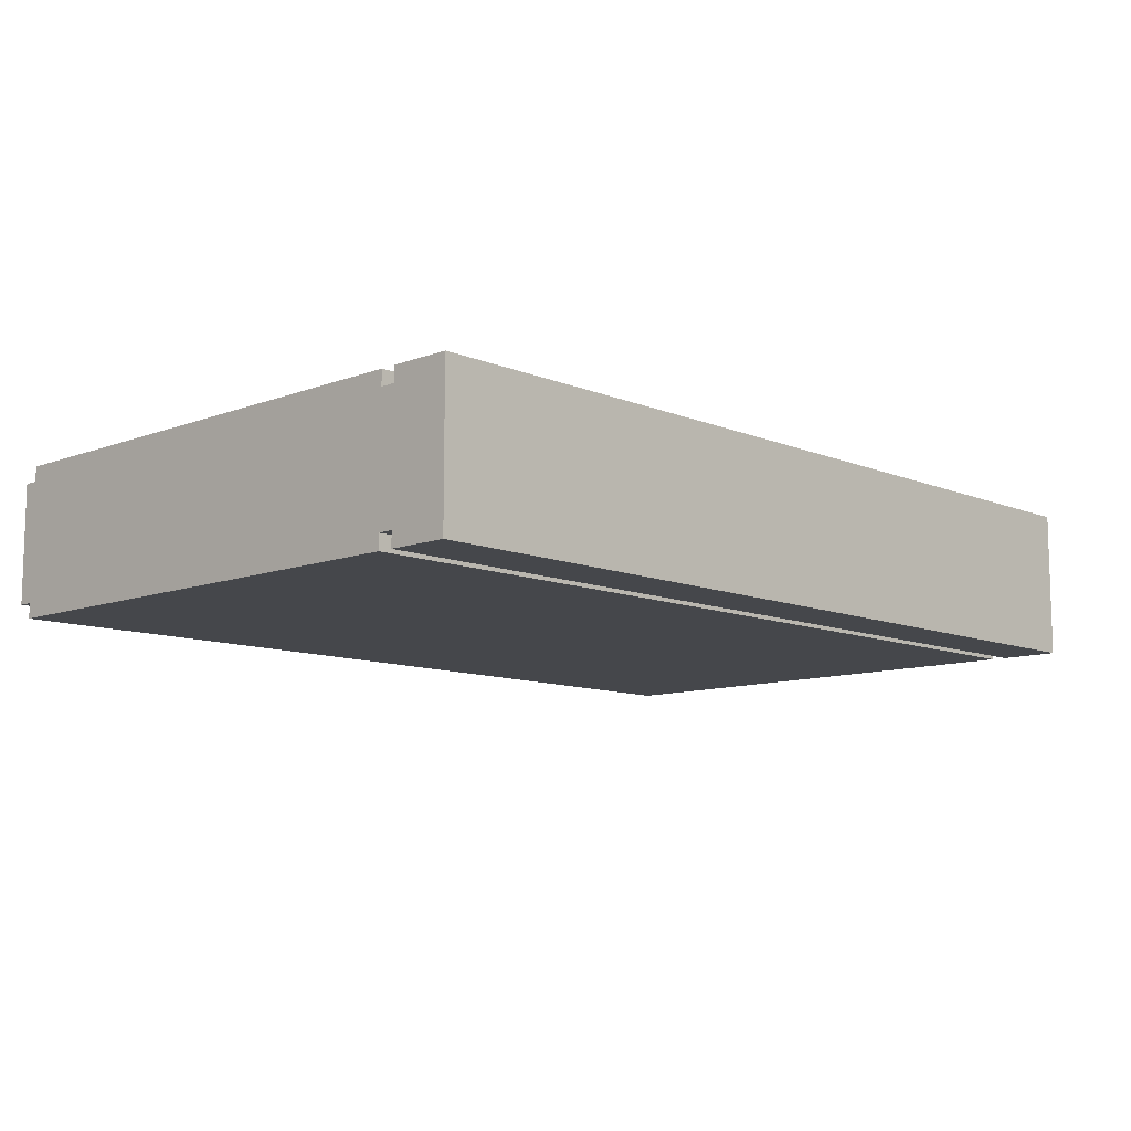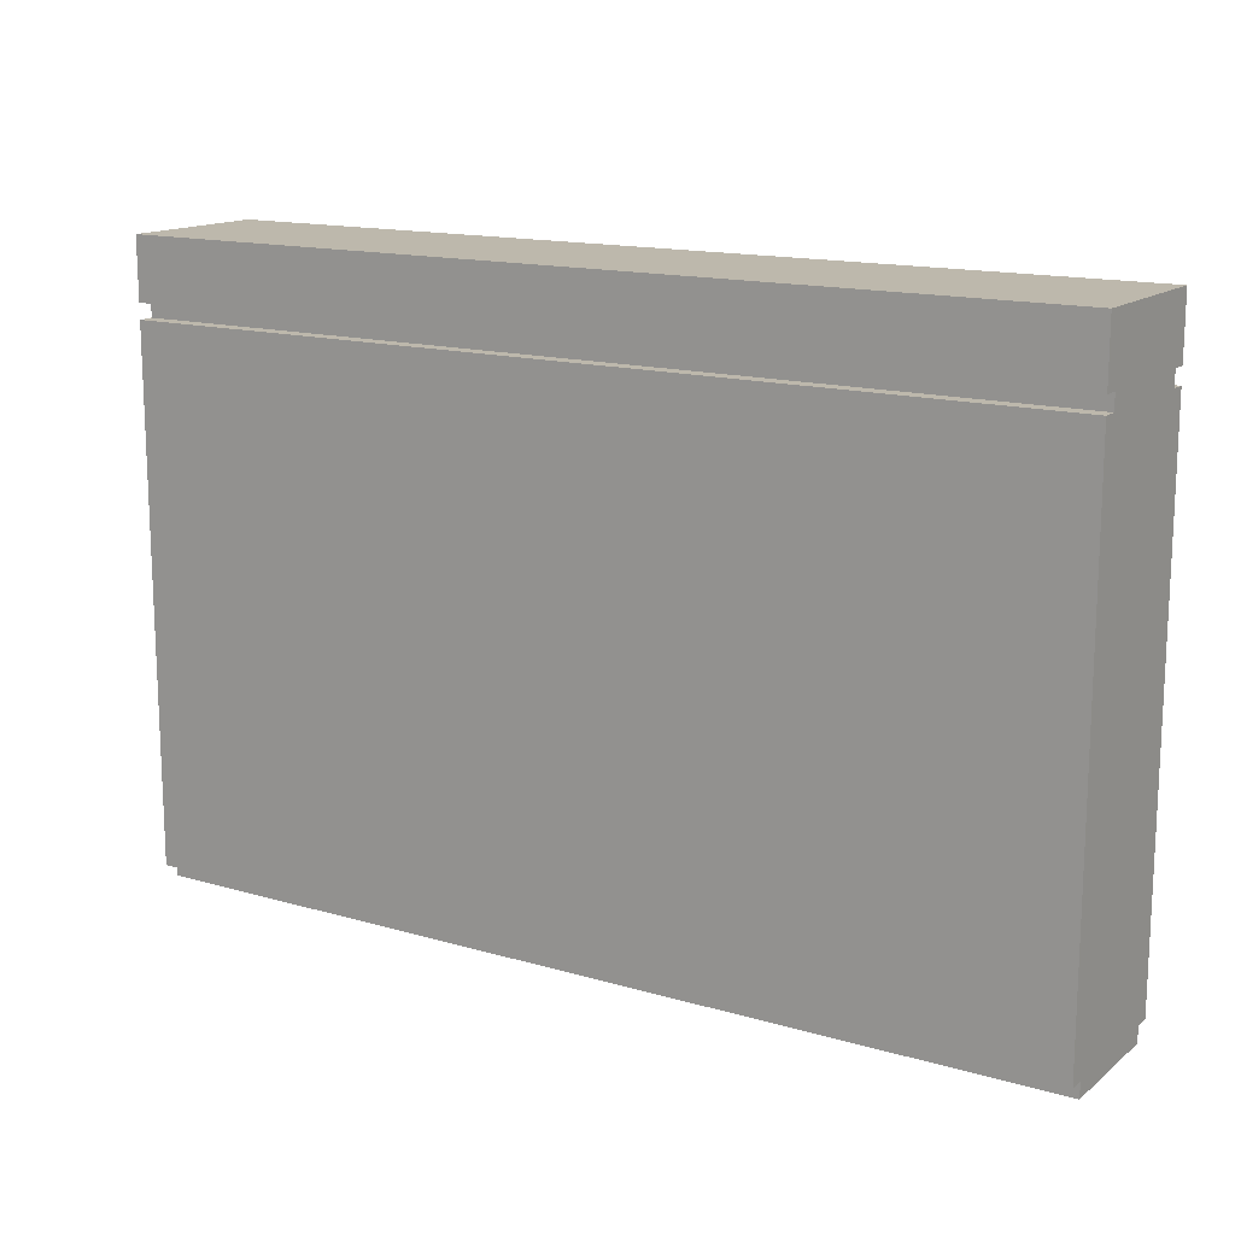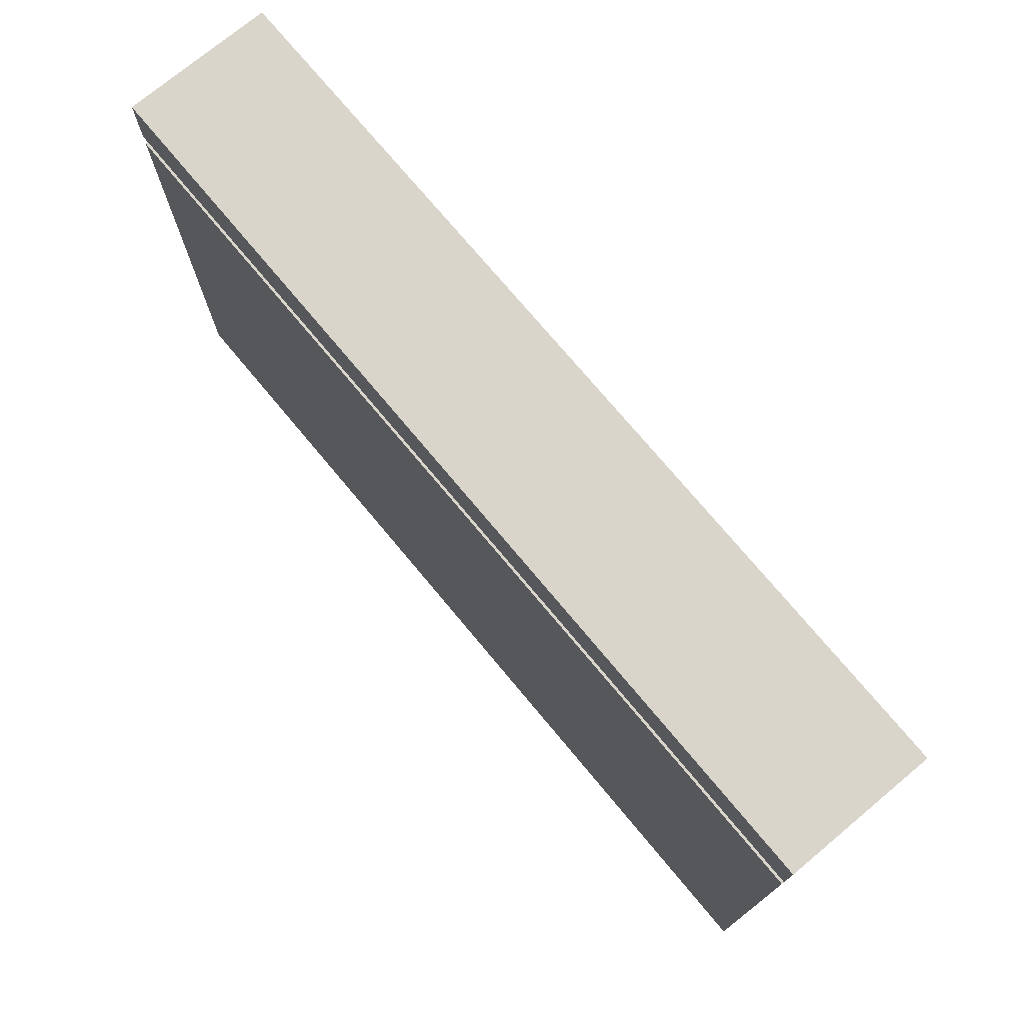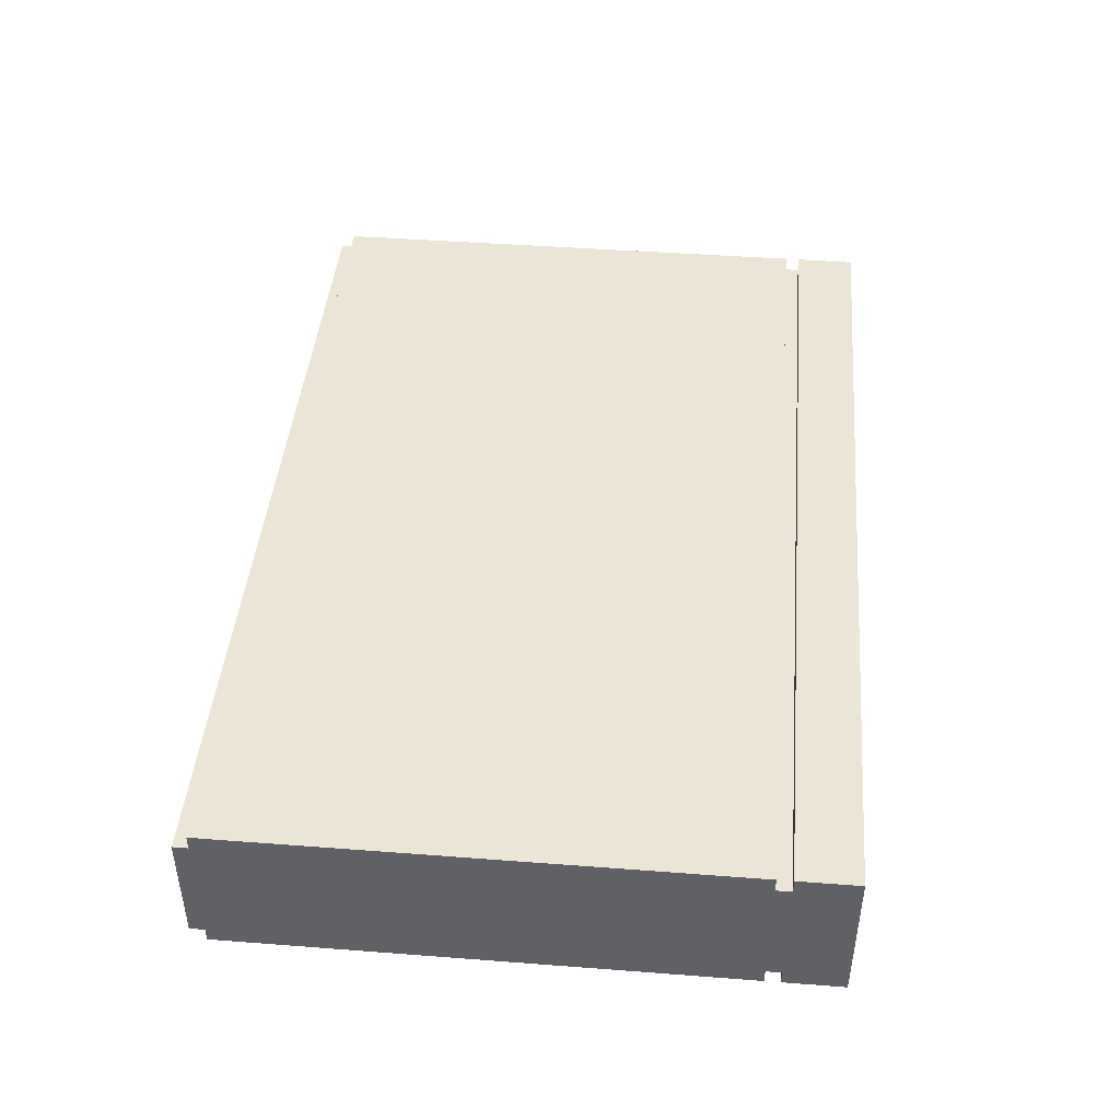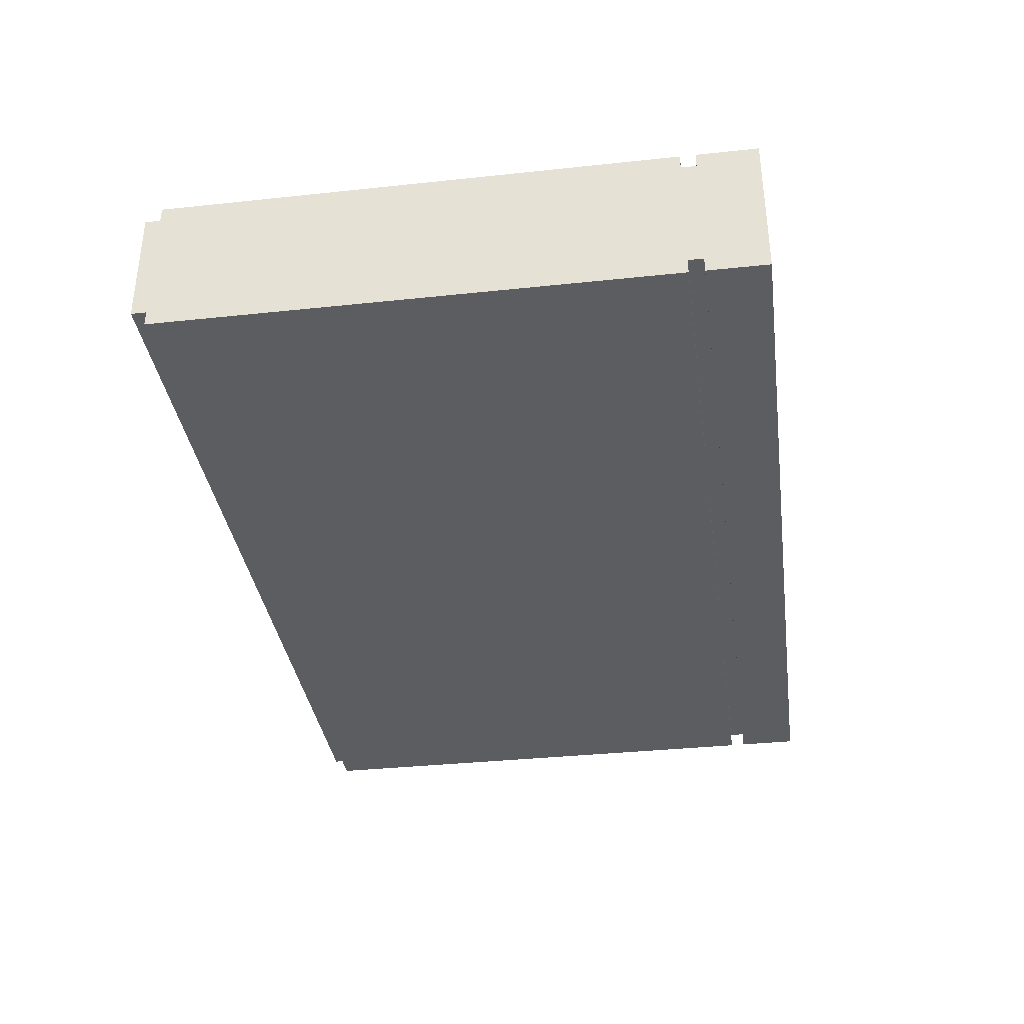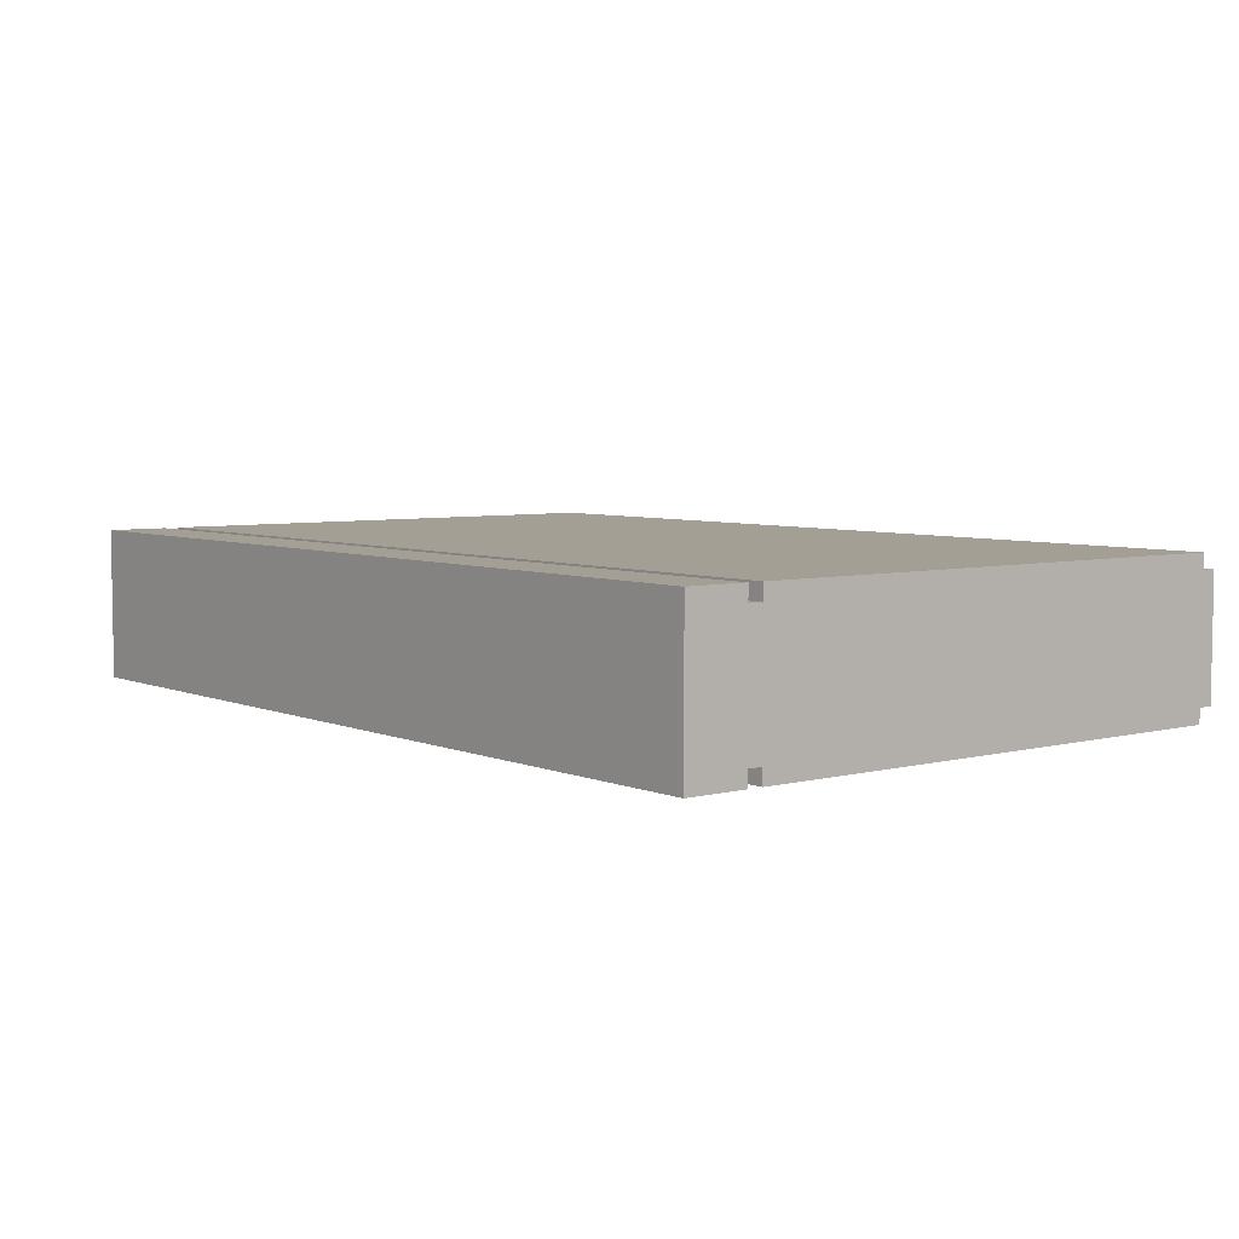
<metadata>
{"format":"obj","ext":"obj","renderer":"f3d","projection":"perspective","resolution":1024,"background":"white","views":[{"elev":-10.2,"azim":133.7,"up":"+Z"},{"elev":14.7,"azim":-147.8,"up":"+Y"},{"elev":74.2,"azim":50.2,"up":"+Y"},{"elev":44.1,"azim":95.1,"up":"+Z"},{"elev":-35.7,"azim":98.0,"up":"+Z"},{"elev":5.5,"azim":-128.5,"up":"+Z"}]}
</metadata>
<code>
v -30 0 4
v -30 0 -4
v -30 1 5
v -30 1 4
v -30 1 -4
v -30 1 -5
v -30 35 5
v -30 35 4
v -30 35 -4
v -30 35 -5
v -30 36 5
v -30 36 4
v -30 36 -4
v -30 36 -5
v -30 40 5
v -30 40 -5
f -13 -15 -16
f -12 -15 -13
f -10 -13 -14
f -10 -11 -12
f -10 -12 -13
f -9 -11 -10
f -8 -11 -9
f -7 -11 -8
f -5 -8 -9
f -4 -8 -5
f -2 -5 -6
f -2 -3 -4
f -2 -4 -5
f -1 -3 -2
v 30 0 4
v 30 0 -4
v 30 1 5
v 30 1 4
v 30 1 -4
v 30 1 -5
v 30 35 5
v 30 35 4
v 30 35 -4
v 30 35 -5
v 30 36 5
v 30 36 4
v 30 36 -4
v 30 36 -5
v 30 39 5
v 30 39 4
v 30 39 -4
v 30 39 -5
v 30 40 5
v 30 40 -5
f -20 -19 -17
f -17 -19 -16
f -18 -17 -14
f -16 -15 -14
f -17 -16 -14
f -14 -15 -13
f -13 -15 -12
f -12 -15 -11
f -13 -12 -9
f -9 -12 -8
f -10 -9 -6
f -9 -8 -5
f -6 -9 -5
f -8 -7 -4
f -5 -8 -4
f -4 -7 -3
f -6 -5 -2
f -5 -4 -2
f -4 -3 -2
f -2 -3 -1
v -30 1 5
v -30 35 5
v -30 36 5
v -30 40 5
v -28 3 5
v -28 4 5
v -26 4 5
v -26 35 5
v -26 36 5
v -26 39 5
v 23 3 5
v 23 4 5
v 25 4 5
v 25 35 5
v 26 1 5
v 26 4 5
v 26 35 5
v 29 1 5
v 29 35 5
v 30 1 5
v 30 35 5
v 30 36 5
v 30 39 5
v 30 40 5
f -20 -23 -24
f -19 -23 -20
f -18 -19 -20
f -18 -23 -19
f -17 -23 -18
f -16 -21 -22
f -15 -21 -16
f -14 -20 -24
f -14 -18 -20
f -13 -17 -18
f -13 -18 -14
f -12 -13 -14
f -12 -17 -13
f -11 -17 -12
f -10 -14 -24
f -10 -12 -14
f -9 -11 -12
f -9 -12 -10
f -8 -11 -9
f -7 -9 -10
f -7 -8 -9
f -6 -8 -7
f -5 -6 -7
f -4 -6 -5
f -3 -15 -16
f -2 -21 -15
f -2 -15 -3
f -1 -21 -2
v -30 0 4
v -30 1 4
v -30 35 4
v -30 36 4
v -26 35 4
v -26 36 4
v 25 35 4
v 26 1 4
v 26 35 4
v 29 1 4
v 29 35 4
v 30 0 4
v 30 1 4
v 30 35 4
v 30 36 4
f -11 -12 -13
f -10 -12 -11
f -9 -10 -11
f -8 -14 -15
f -7 -10 -9
f -6 -8 -15
f -5 -10 -7
f -4 -6 -15
f -3 -6 -4
f -2 -10 -5
f -1 -10 -2
v -30 0 -4
v -30 1 -4
v -30 35 -4
v -30 36 -4
v -26 35 -4
v -26 36 -4
v 25 35 -4
v 26 1 -4
v 26 35 -4
v 29 1 -4
v 29 35 -4
v 30 0 -4
v 30 1 -4
v 30 35 -4
v 30 36 -4
f -13 -12 -11
f -11 -12 -10
f -11 -10 -9
f -15 -14 -8
f -9 -10 -7
f -15 -8 -6
f -7 -10 -5
f -15 -6 -4
f -4 -6 -3
f -5 -10 -2
f -2 -10 -1
v -30 1 -5
v -30 35 -5
v -30 36 -5
v -30 40 -5
v -28 3 -5
v -28 4 -5
v -26 4 -5
v -26 35 -5
v -26 36 -5
v -26 39 -5
v 23 3 -5
v 23 4 -5
v 25 4 -5
v 25 35 -5
v 26 1 -5
v 26 4 -5
v 26 35 -5
v 29 1 -5
v 29 35 -5
v 30 1 -5
v 30 35 -5
v 30 36 -5
v 30 39 -5
v 30 40 -5
f -24 -23 -20
f -20 -23 -19
f -20 -19 -18
f -19 -23 -18
f -18 -23 -17
f -22 -21 -16
f -16 -21 -15
f -24 -20 -14
f -20 -18 -14
f -18 -17 -13
f -14 -18 -13
f -14 -13 -12
f -13 -17 -12
f -12 -17 -11
f -24 -14 -10
f -14 -12 -10
f -12 -11 -9
f -10 -12 -9
f -9 -11 -8
f -10 -9 -7
f -9 -8 -7
f -7 -8 -6
f -7 -6 -5
f -5 -6 -4
f -16 -15 -3
f -15 -21 -2
f -3 -15 -2
f -2 -21 -1
v -30 0 4
v 30 0 4
v -30 0 -4
v 30 0 -4
f -2 -3 -4
f -1 -3 -2
v -30 1 5
v 26 1 5
v 29 1 5
v 30 1 5
v -30 1 4
v 26 1 4
v 29 1 4
v 30 1 4
v -30 1 -4
v 26 1 -4
v 29 1 -4
v 30 1 -4
v -30 1 -5
v 26 1 -5
v 29 1 -5
v 30 1 -5
f -12 -15 -16
f -11 -14 -15
f -11 -15 -12
f -10 -13 -14
f -10 -14 -11
f -9 -13 -10
f -4 -7 -8
f -3 -6 -7
f -3 -7 -4
f -2 -5 -6
f -2 -6 -3
f -1 -5 -2
v -30 36 5
v -26 36 5
v 30 36 5
v -30 36 4
v -26 36 4
v 30 36 4
v -30 36 -4
v -26 36 -4
v 30 36 -4
v -30 36 -5
v -26 36 -5
v 30 36 -5
f -9 -11 -12
f -8 -10 -11
f -8 -11 -9
f -7 -10 -8
f -3 -5 -6
f -2 -4 -5
f -2 -5 -3
f -1 -4 -2
v -30 35 5
v -26 35 5
v 25 35 5
v 26 35 5
v 29 35 5
v 30 35 5
v -30 35 4
v -26 35 4
v 25 35 4
v 26 35 4
v 29 35 4
v 30 35 4
v -30 35 -4
v -26 35 -4
v 25 35 -4
v 26 35 -4
v 29 35 -4
v 30 35 -4
v -30 35 -5
v -26 35 -5
v 25 35 -5
v 26 35 -5
v 29 35 -5
v 30 35 -5
f -24 -23 -18
f -23 -22 -17
f -18 -23 -17
f -22 -21 -16
f -17 -22 -16
f -21 -20 -15
f -16 -21 -15
f -20 -19 -14
f -15 -20 -14
f -14 -19 -13
f -12 -11 -6
f -11 -10 -5
f -6 -11 -5
f -10 -9 -4
f -5 -10 -4
f -9 -8 -3
f -4 -9 -3
f -8 -7 -2
f -3 -8 -2
f -2 -7 -1
v -30 40 5
v 30 40 5
v -30 40 -5
v 30 40 -5
f -4 -3 -2
f -2 -3 -1

</code>
